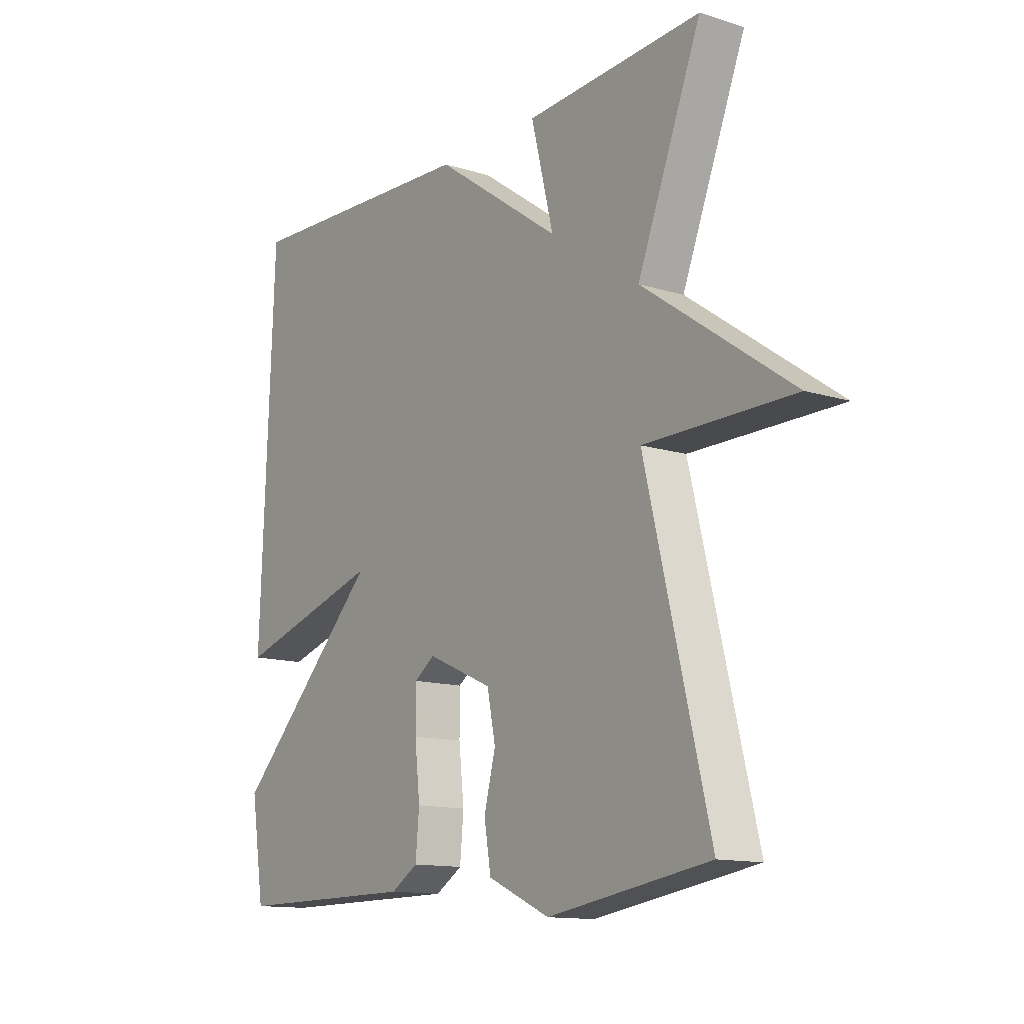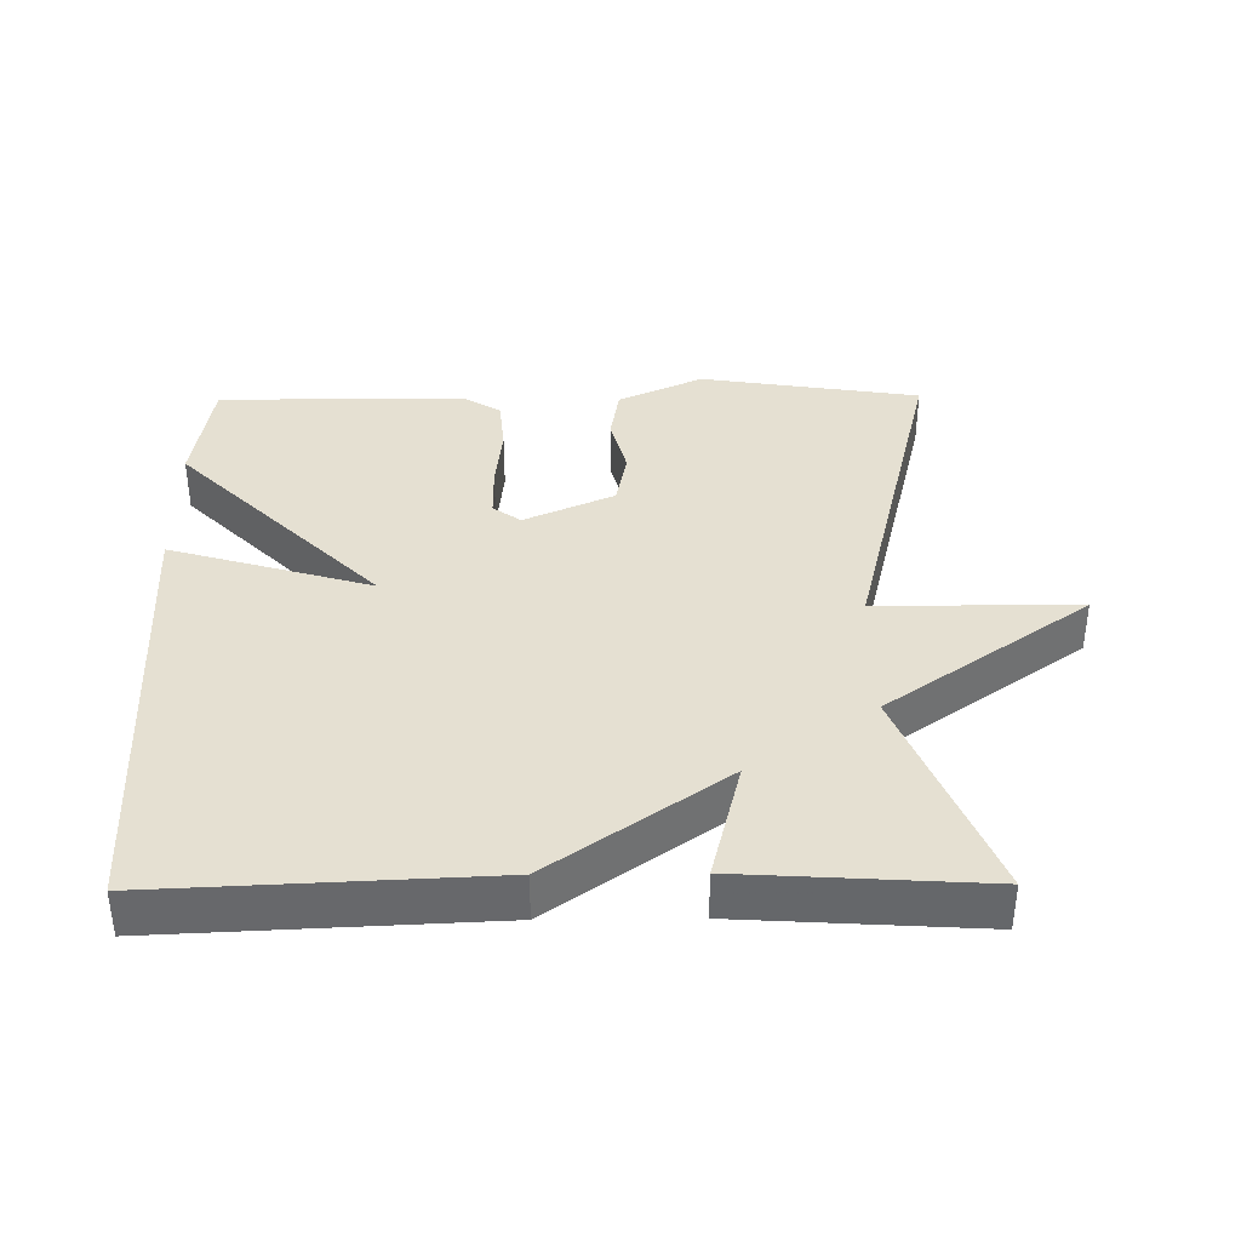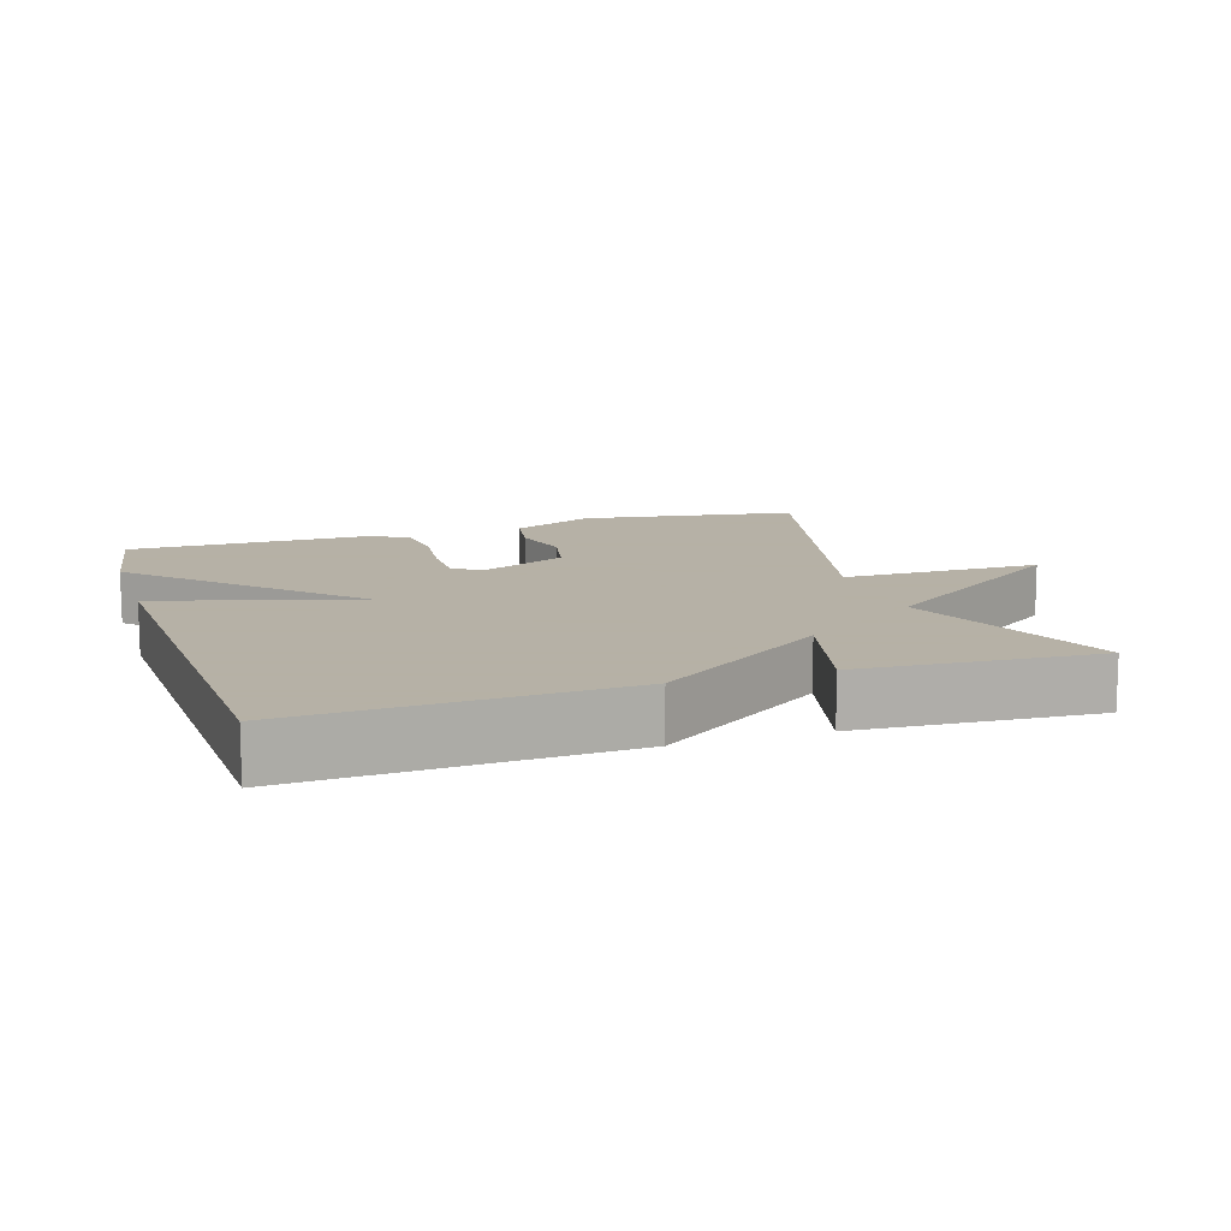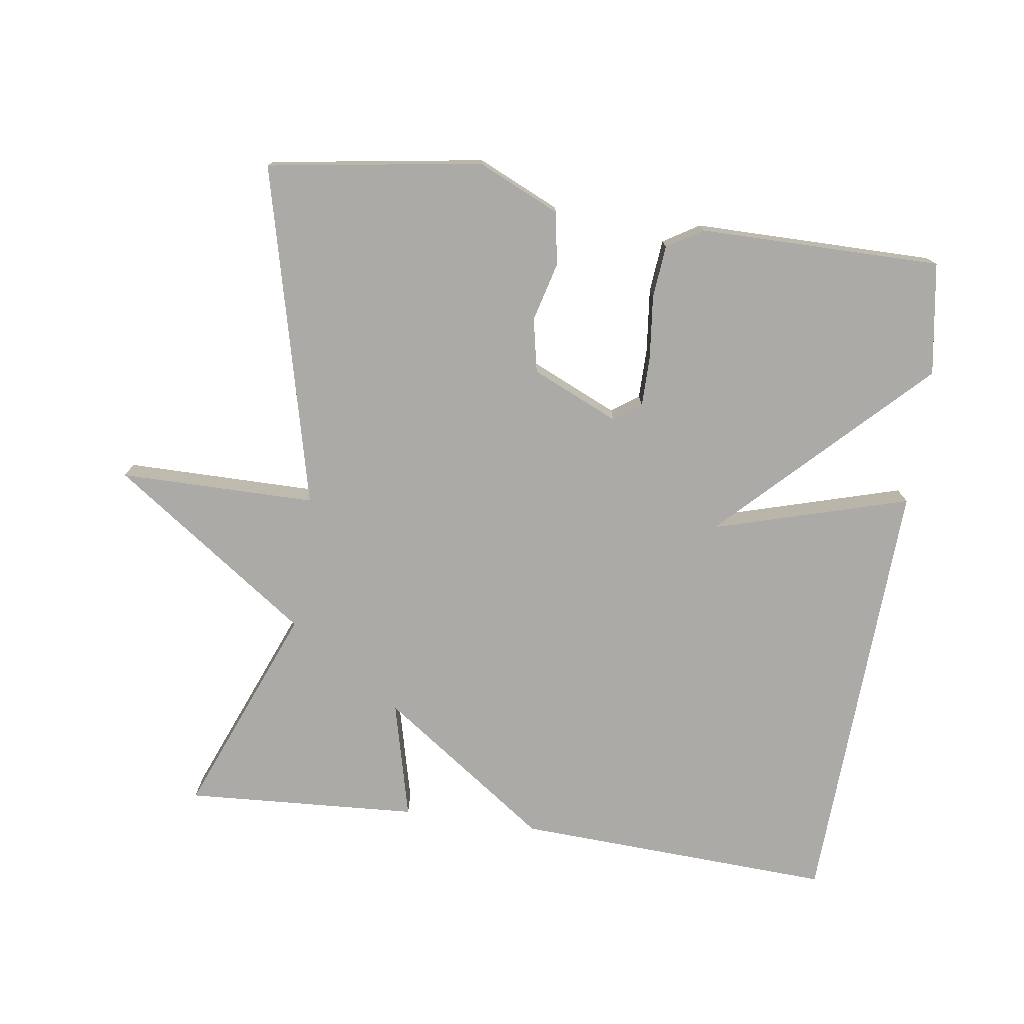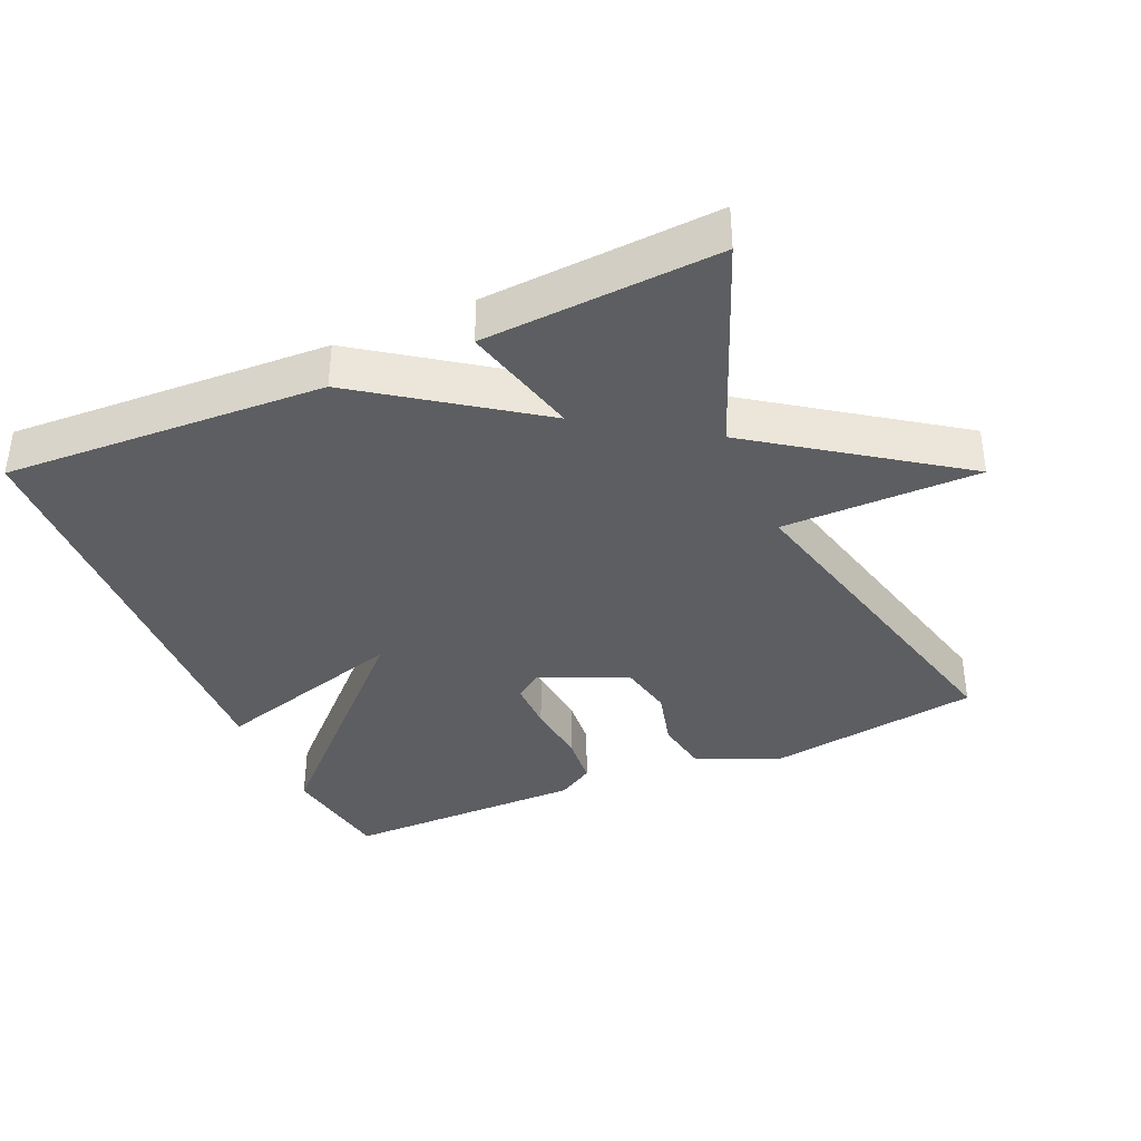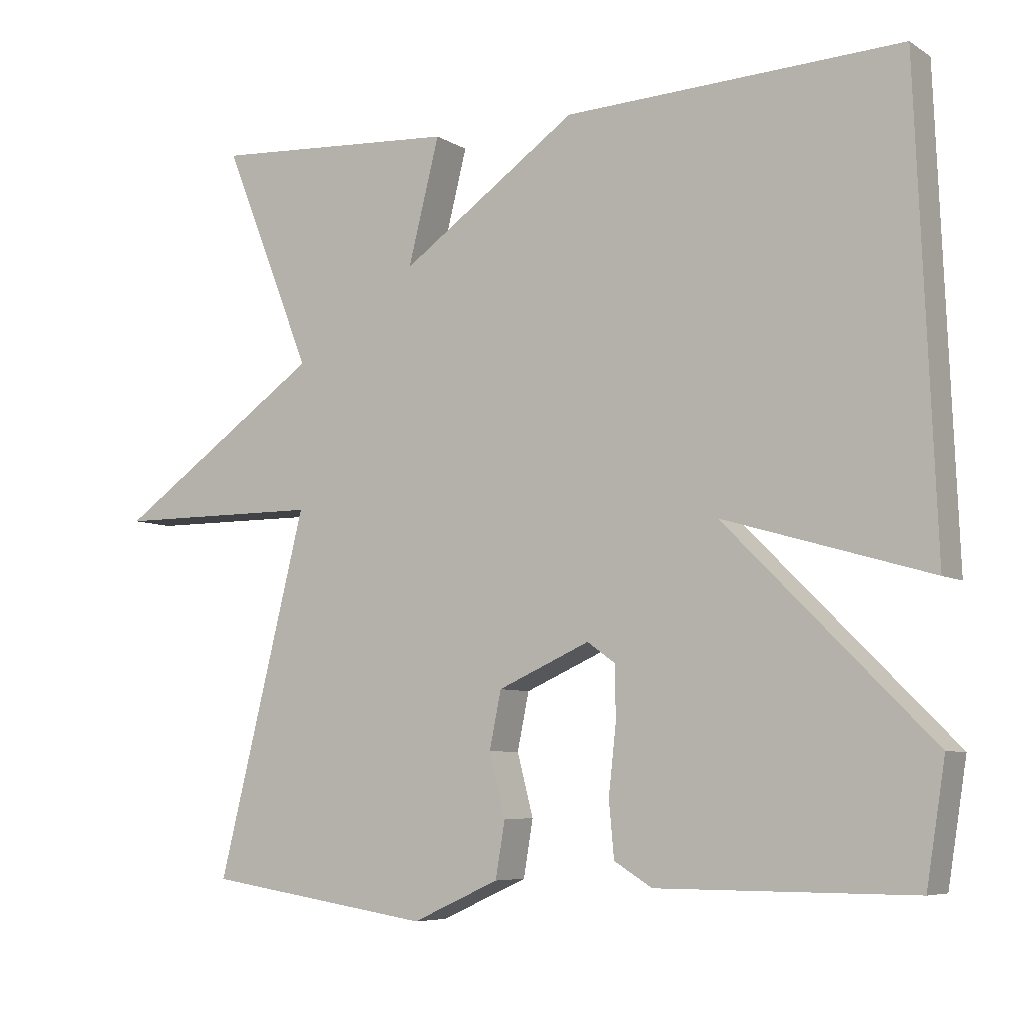
<metadata>
{"format":"obj","ext":"obj","renderer":"f3d","projection":"perspective","resolution":1024,"background":"white","views":[{"elev":-13.0,"azim":54.4,"up":"+Z"},{"elev":37.7,"azim":-0.6,"up":"+Y"},{"elev":12.1,"azim":-17.9,"up":"+Y"},{"elev":-75.8,"azim":171.7,"up":"+Y"},{"elev":-37.4,"azim":23.6,"up":"+Y"},{"elev":-6.7,"azim":-149.3,"up":"+Z"}]}
</metadata>
<code>
v 0.5 0.07 0.5
v 0.378 0.07 0.194
v 0.662 0.07 -0.005
v 0.378 0.07 -0.006
v 0.5 0.07 -0.5
v 0.19 0.07 -0.548
v 0.071 0.07 -0.494
v 0.058 0.07 -0.417
v 0.08 0.07 -0.332
v 0.064 0.07 -0.254
v -0.062 0.07 -0.198
v -0.101 0.07 -0.226
v -0.101 0.07 -0.3
v -0.091 0.07 -0.391
v -0.098 0.07 -0.467
v -0.15 0.07 -0.499
v -0.5 0.07 -0.5
v -0.526 0.07 -0.337
v -0.243 0.07 -0.054
v -0.526 0.07 -0.137
v -0.5 0.07 0.5
v -0.038 0.07 0.479
v 0.205 0.07 0.308
v 0.162 0.07 0.479
v 0.5 0 0.5
v 0.378 0 0.194
v 0.662 0 -0.005
v 0.378 0 -0.006
v 0.5 0 -0.5
v 0.19 0 -0.548
v 0.071 0 -0.494
v 0.058 0 -0.417
v 0.08 0 -0.332
v 0.064 0 -0.254
v -0.062 0 -0.198
v -0.101 0 -0.226
v -0.101 0 -0.3
v -0.091 0 -0.391
v -0.098 0 -0.467
v -0.15 0 -0.499
v -0.5 0 -0.5
v -0.526 0 -0.337
v -0.243 0 -0.054
v -0.526 0 -0.137
v -0.5 0 0.5
v -0.038 0 0.479
v 0.205 0 0.308
v 0.162 0 0.479
f 23 24 1 2
f 21 22 23
f 20 21 23
f 19 20 23
f 17 18 19
f 16 17 19
f 15 16 19
f 14 15 19
f 13 14 19
f 12 13 19
f 19 23 2
f 12 19 2
f 11 12 2
f 7 8 9
f 6 7 9
f 5 6 9
f 4 5 9
f 4 9 10
f 2 3 4
f 2 4 10 11
f 26 25 48 47
f 47 46 45
f 47 45 44
f 47 44 43
f 43 42 41
f 43 41 40
f 43 40 39
f 43 39 38
f 43 38 37
f 43 37 36
f 26 47 43
f 26 43 36
f 26 36 35
f 33 32 31
f 33 31 30
f 33 30 29
f 33 29 28
f 34 33 28
f 28 27 26
f 35 34 28 26
f 1 25 26 2
f 2 26 27 3
f 3 27 28 4
f 4 28 29 5
f 5 29 30 6
f 6 30 31 7
f 7 31 32 8
f 8 32 33 9
f 9 33 34 10
f 10 34 35 11
f 11 35 36 12
f 12 36 37 13
f 13 37 38 14
f 14 38 39 15
f 15 39 40 16
f 16 40 41 17
f 17 41 42 18
f 18 42 43 19
f 19 43 44 20
f 20 44 45 21
f 21 45 46 22
f 22 46 47 23
f 23 47 48 24
f 24 48 25 1

</code>
